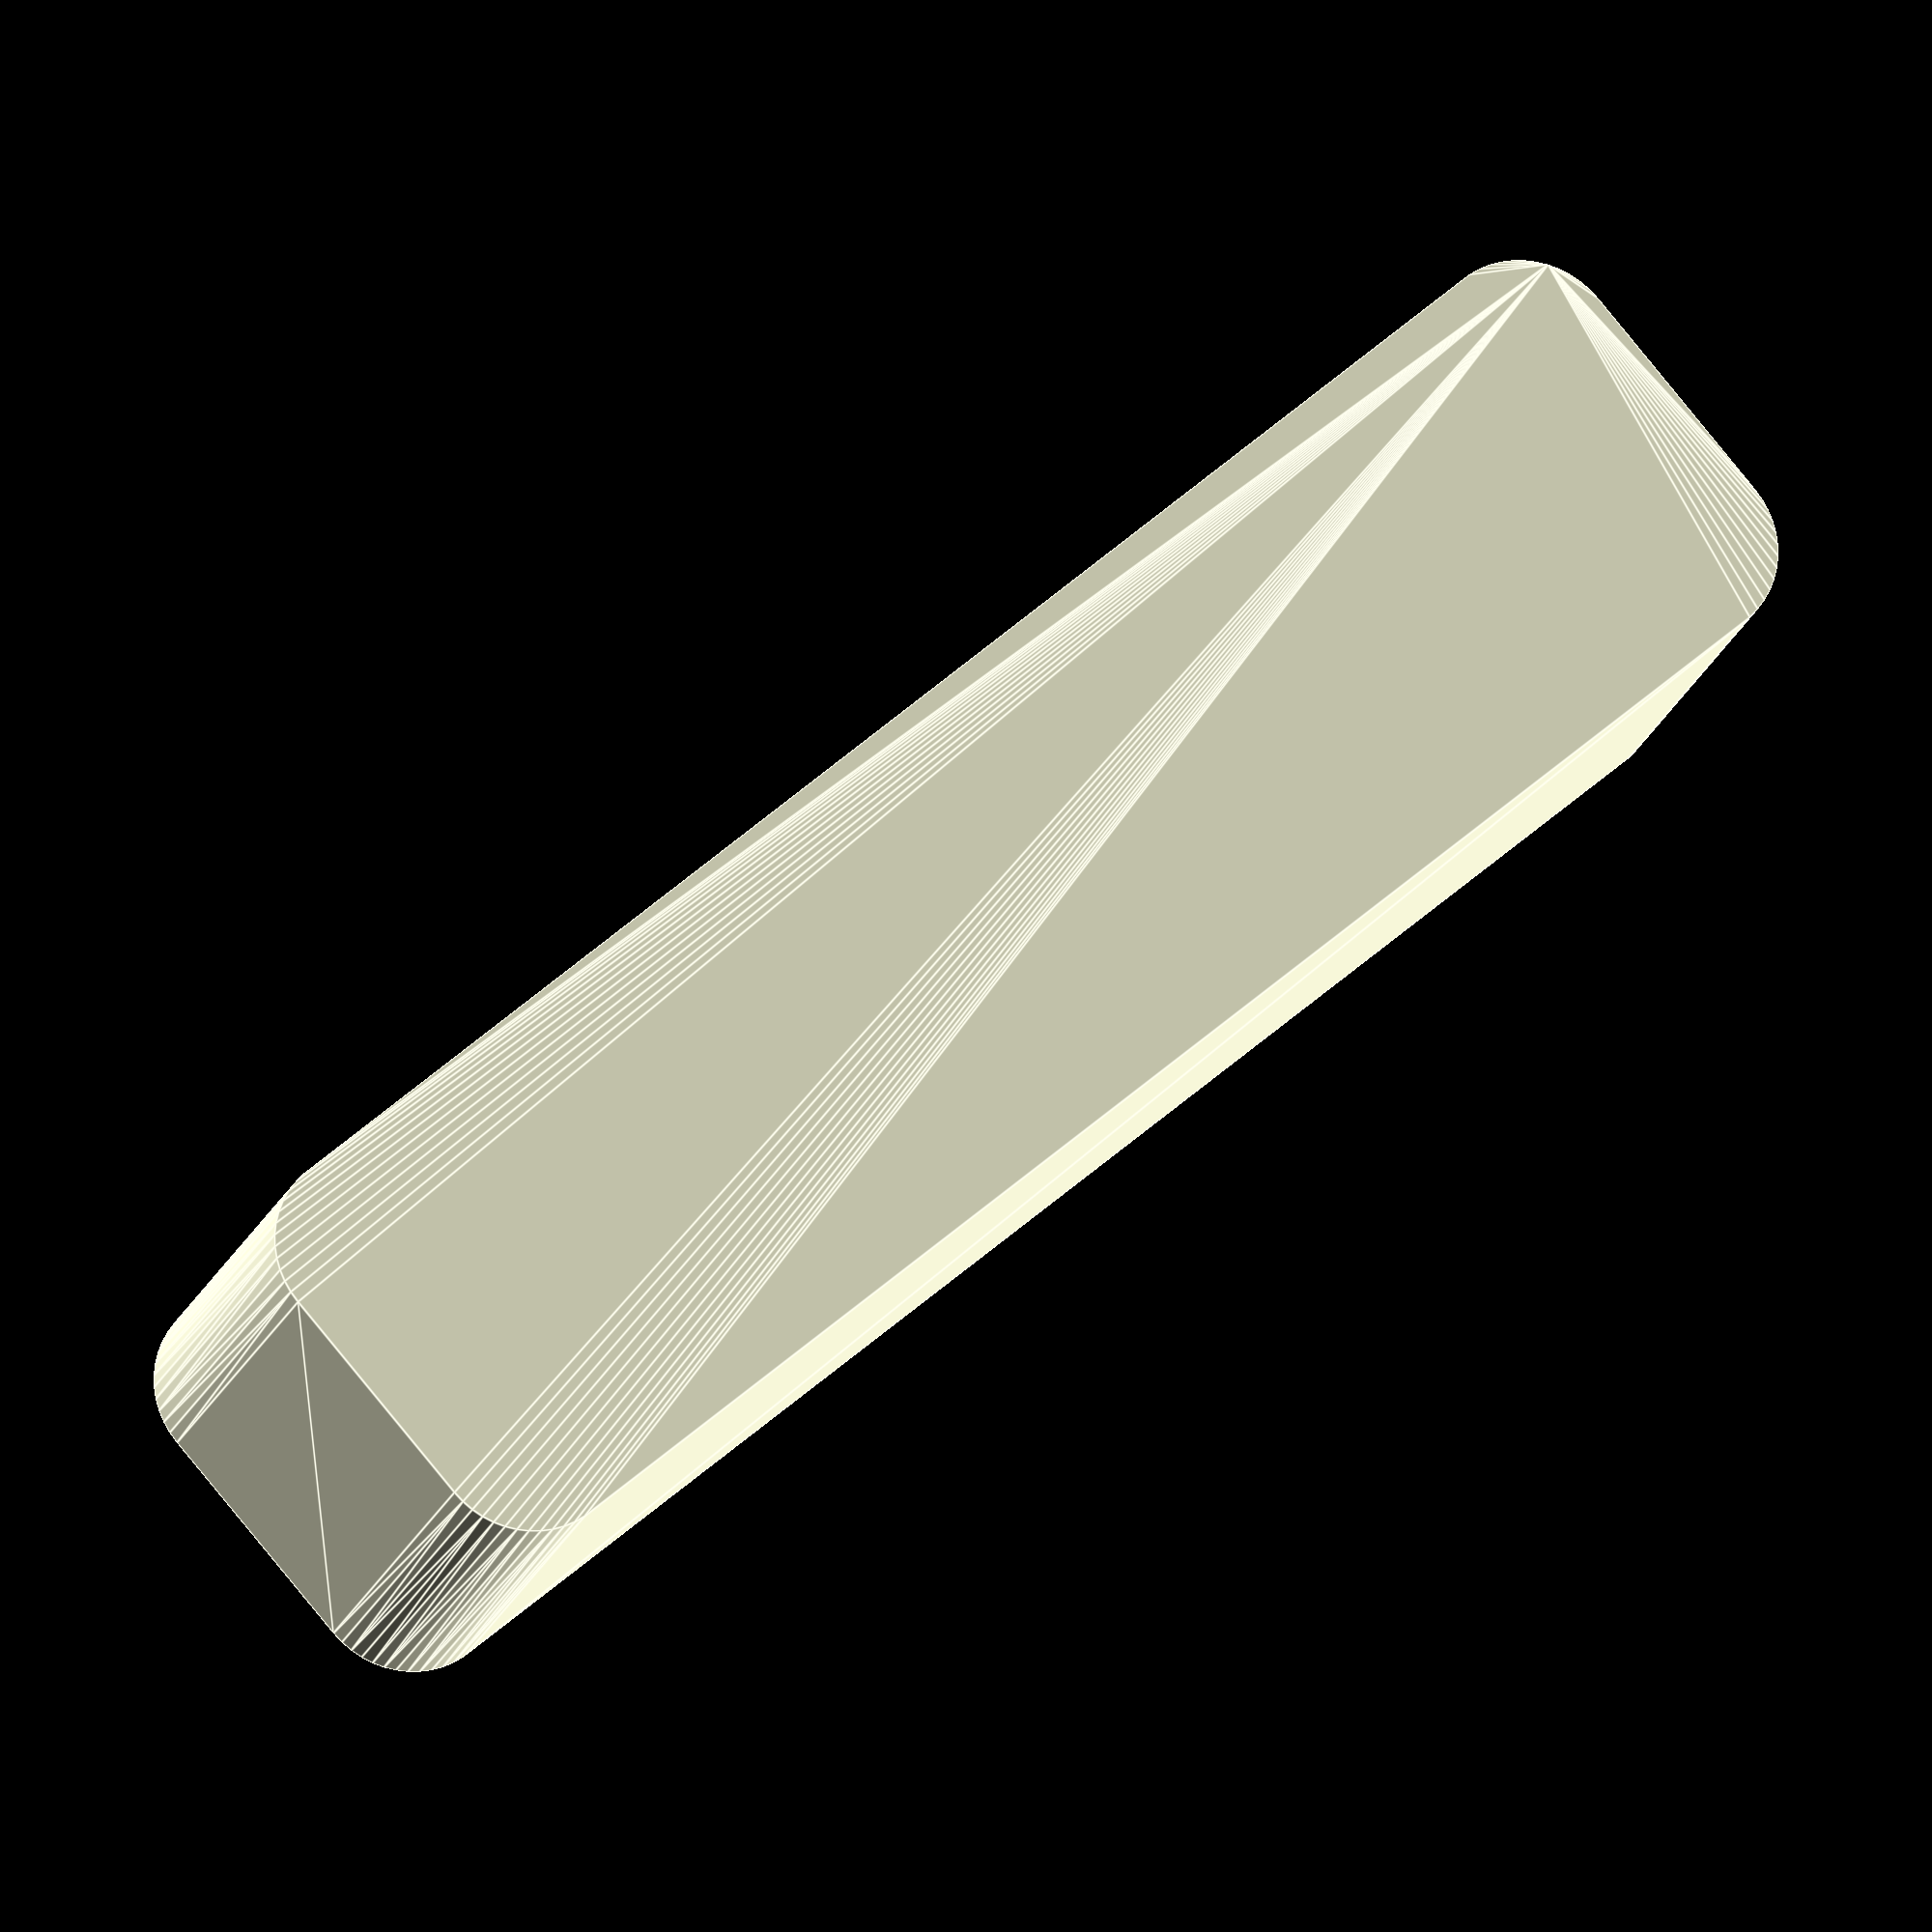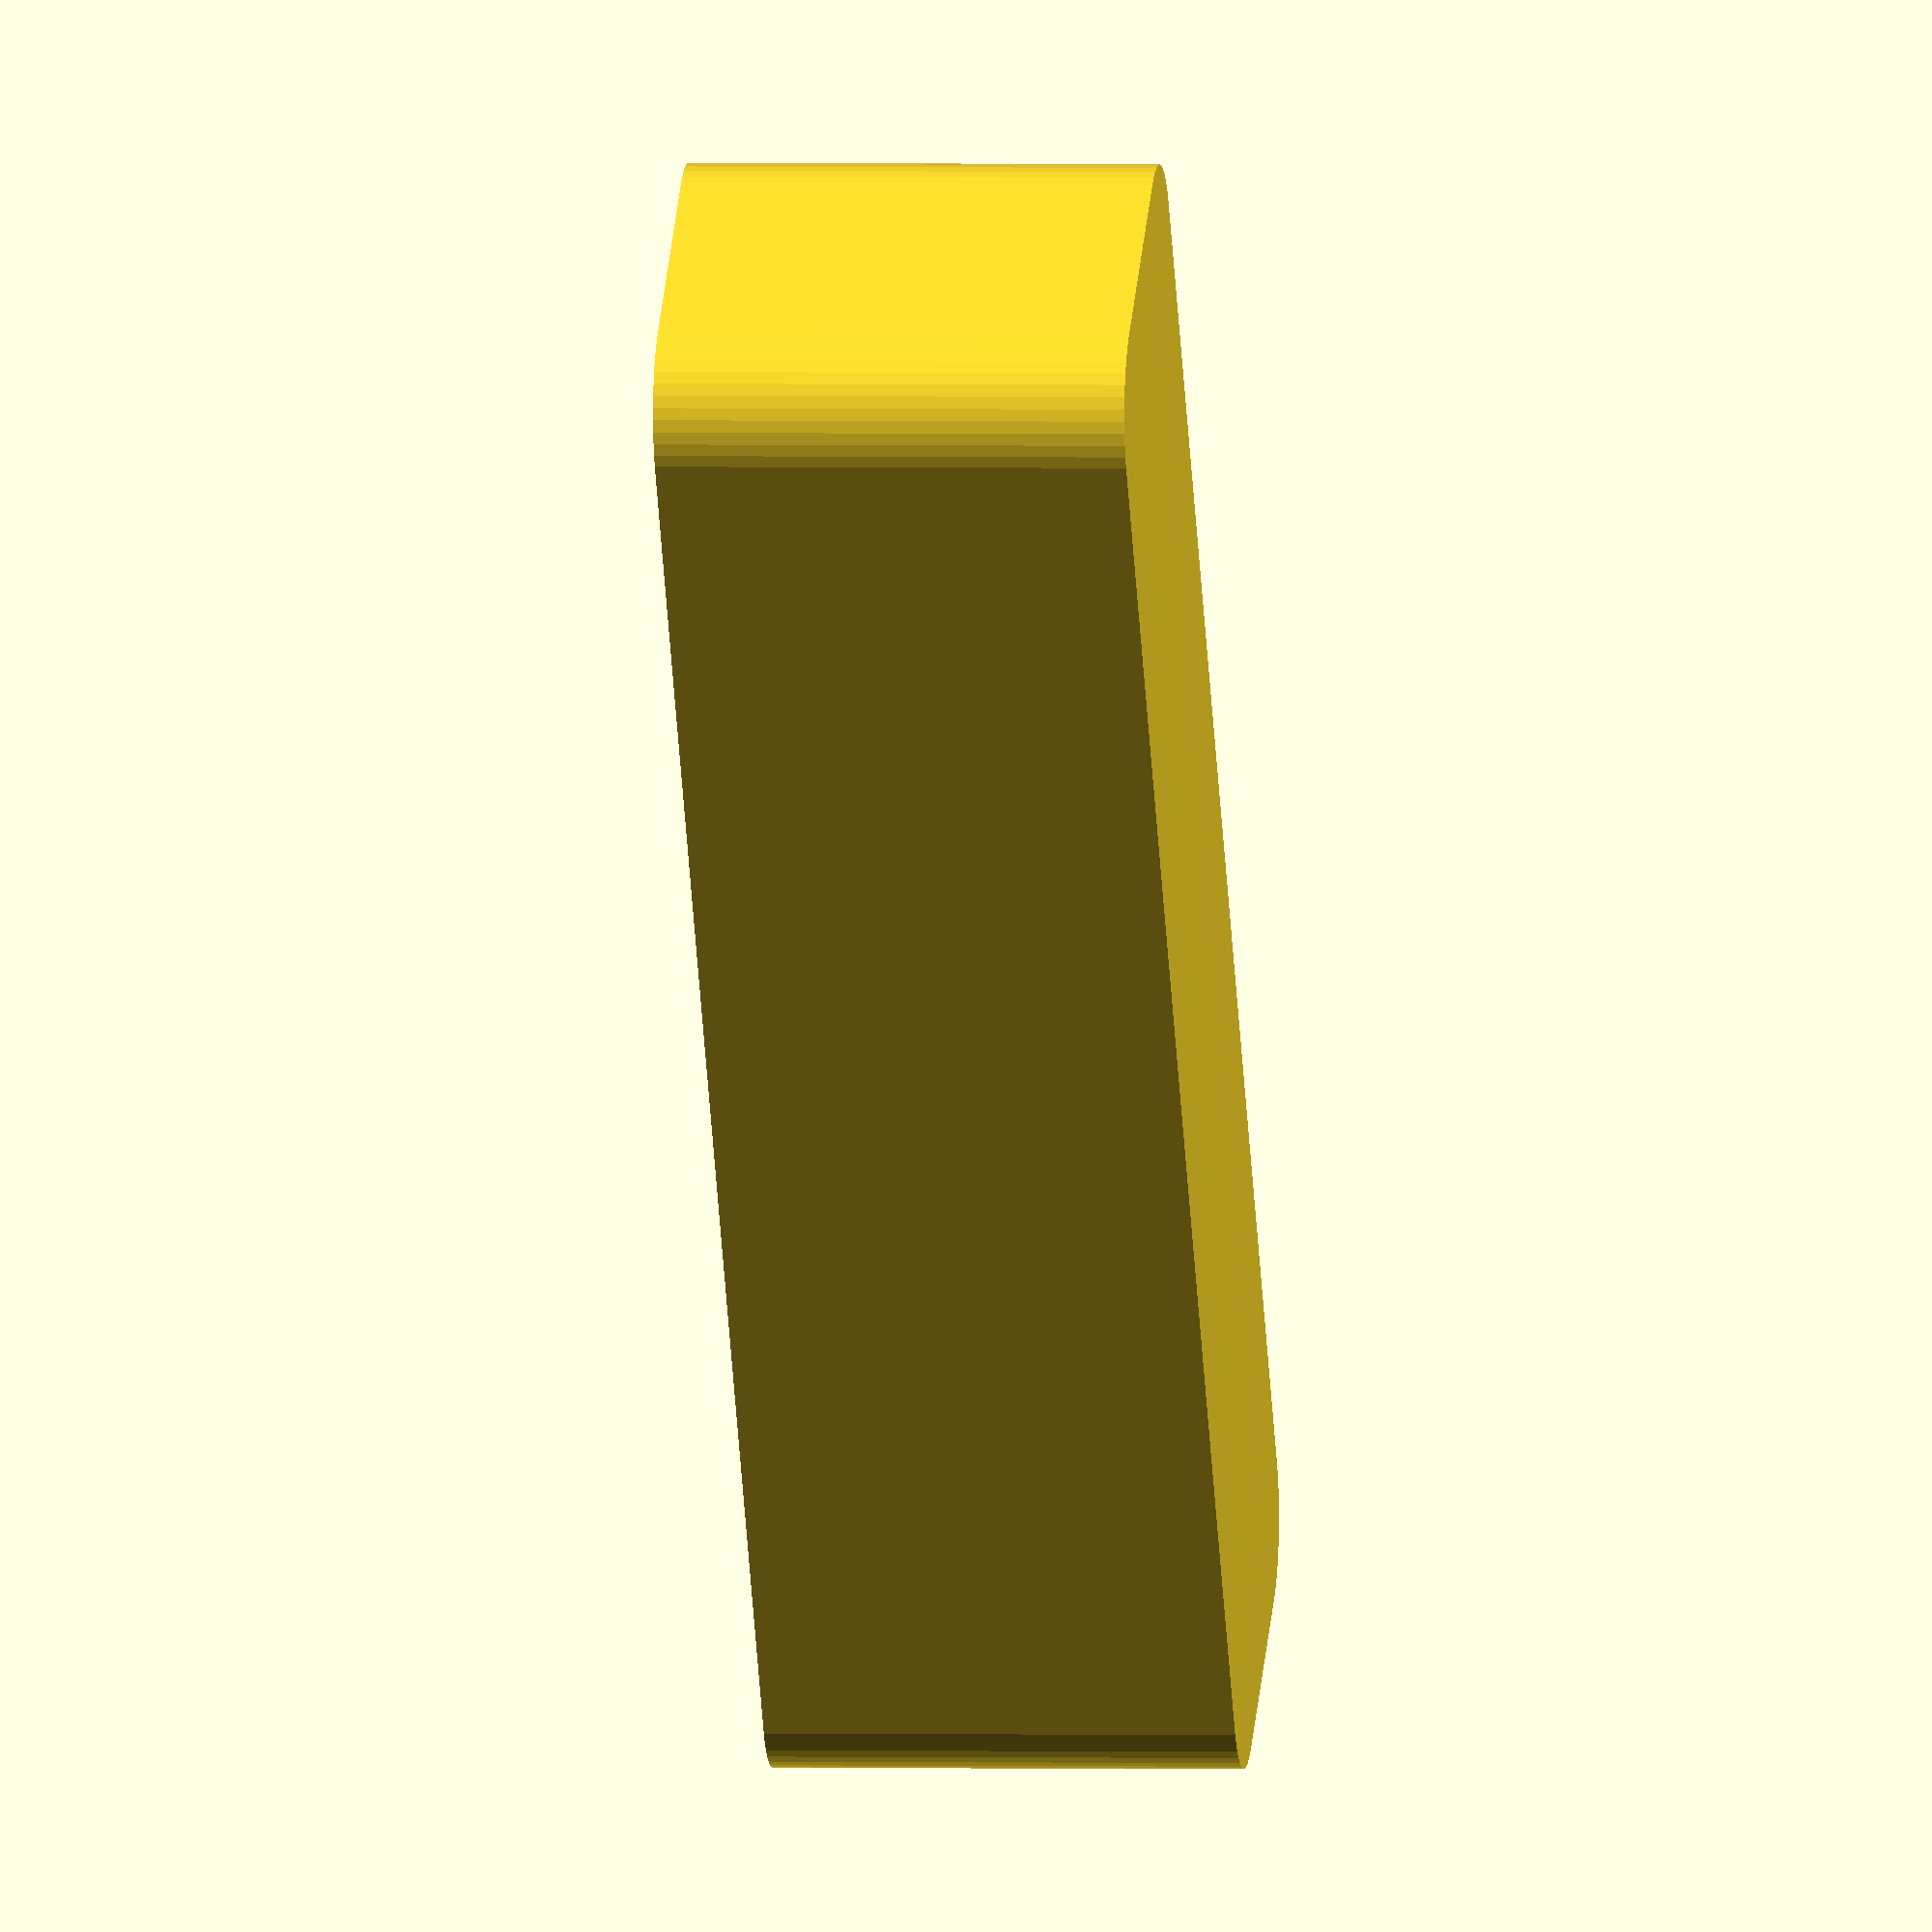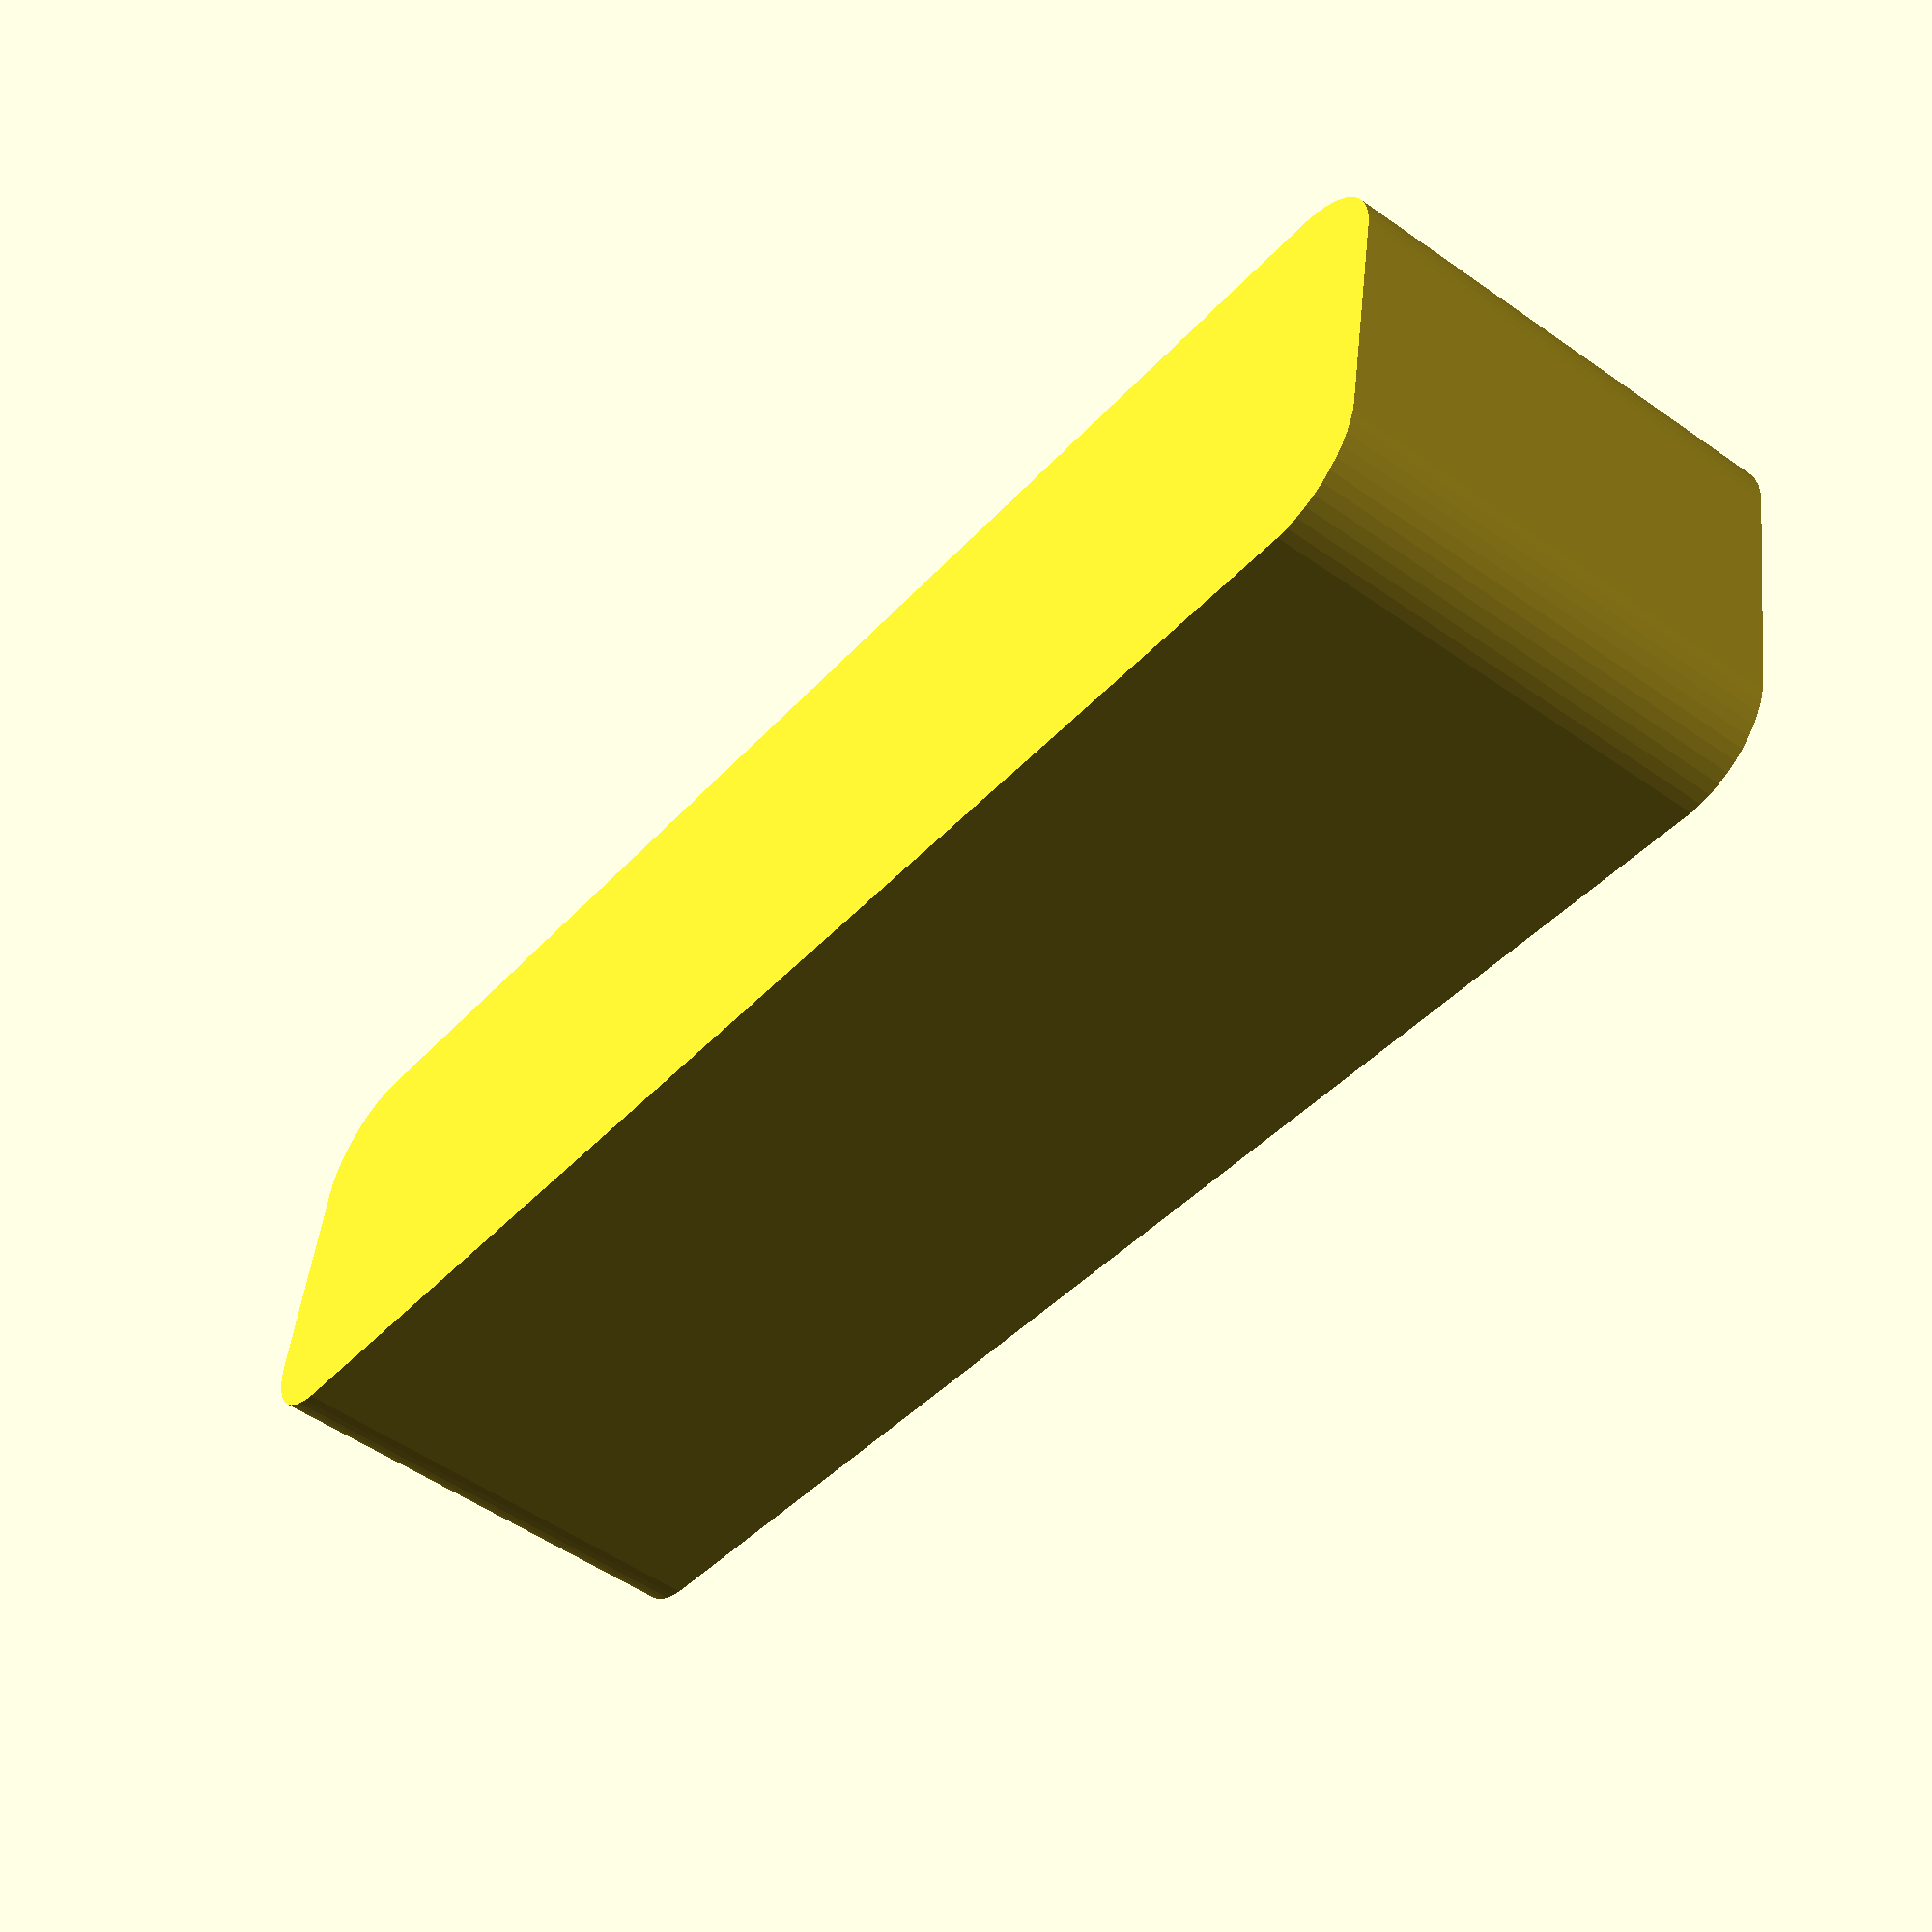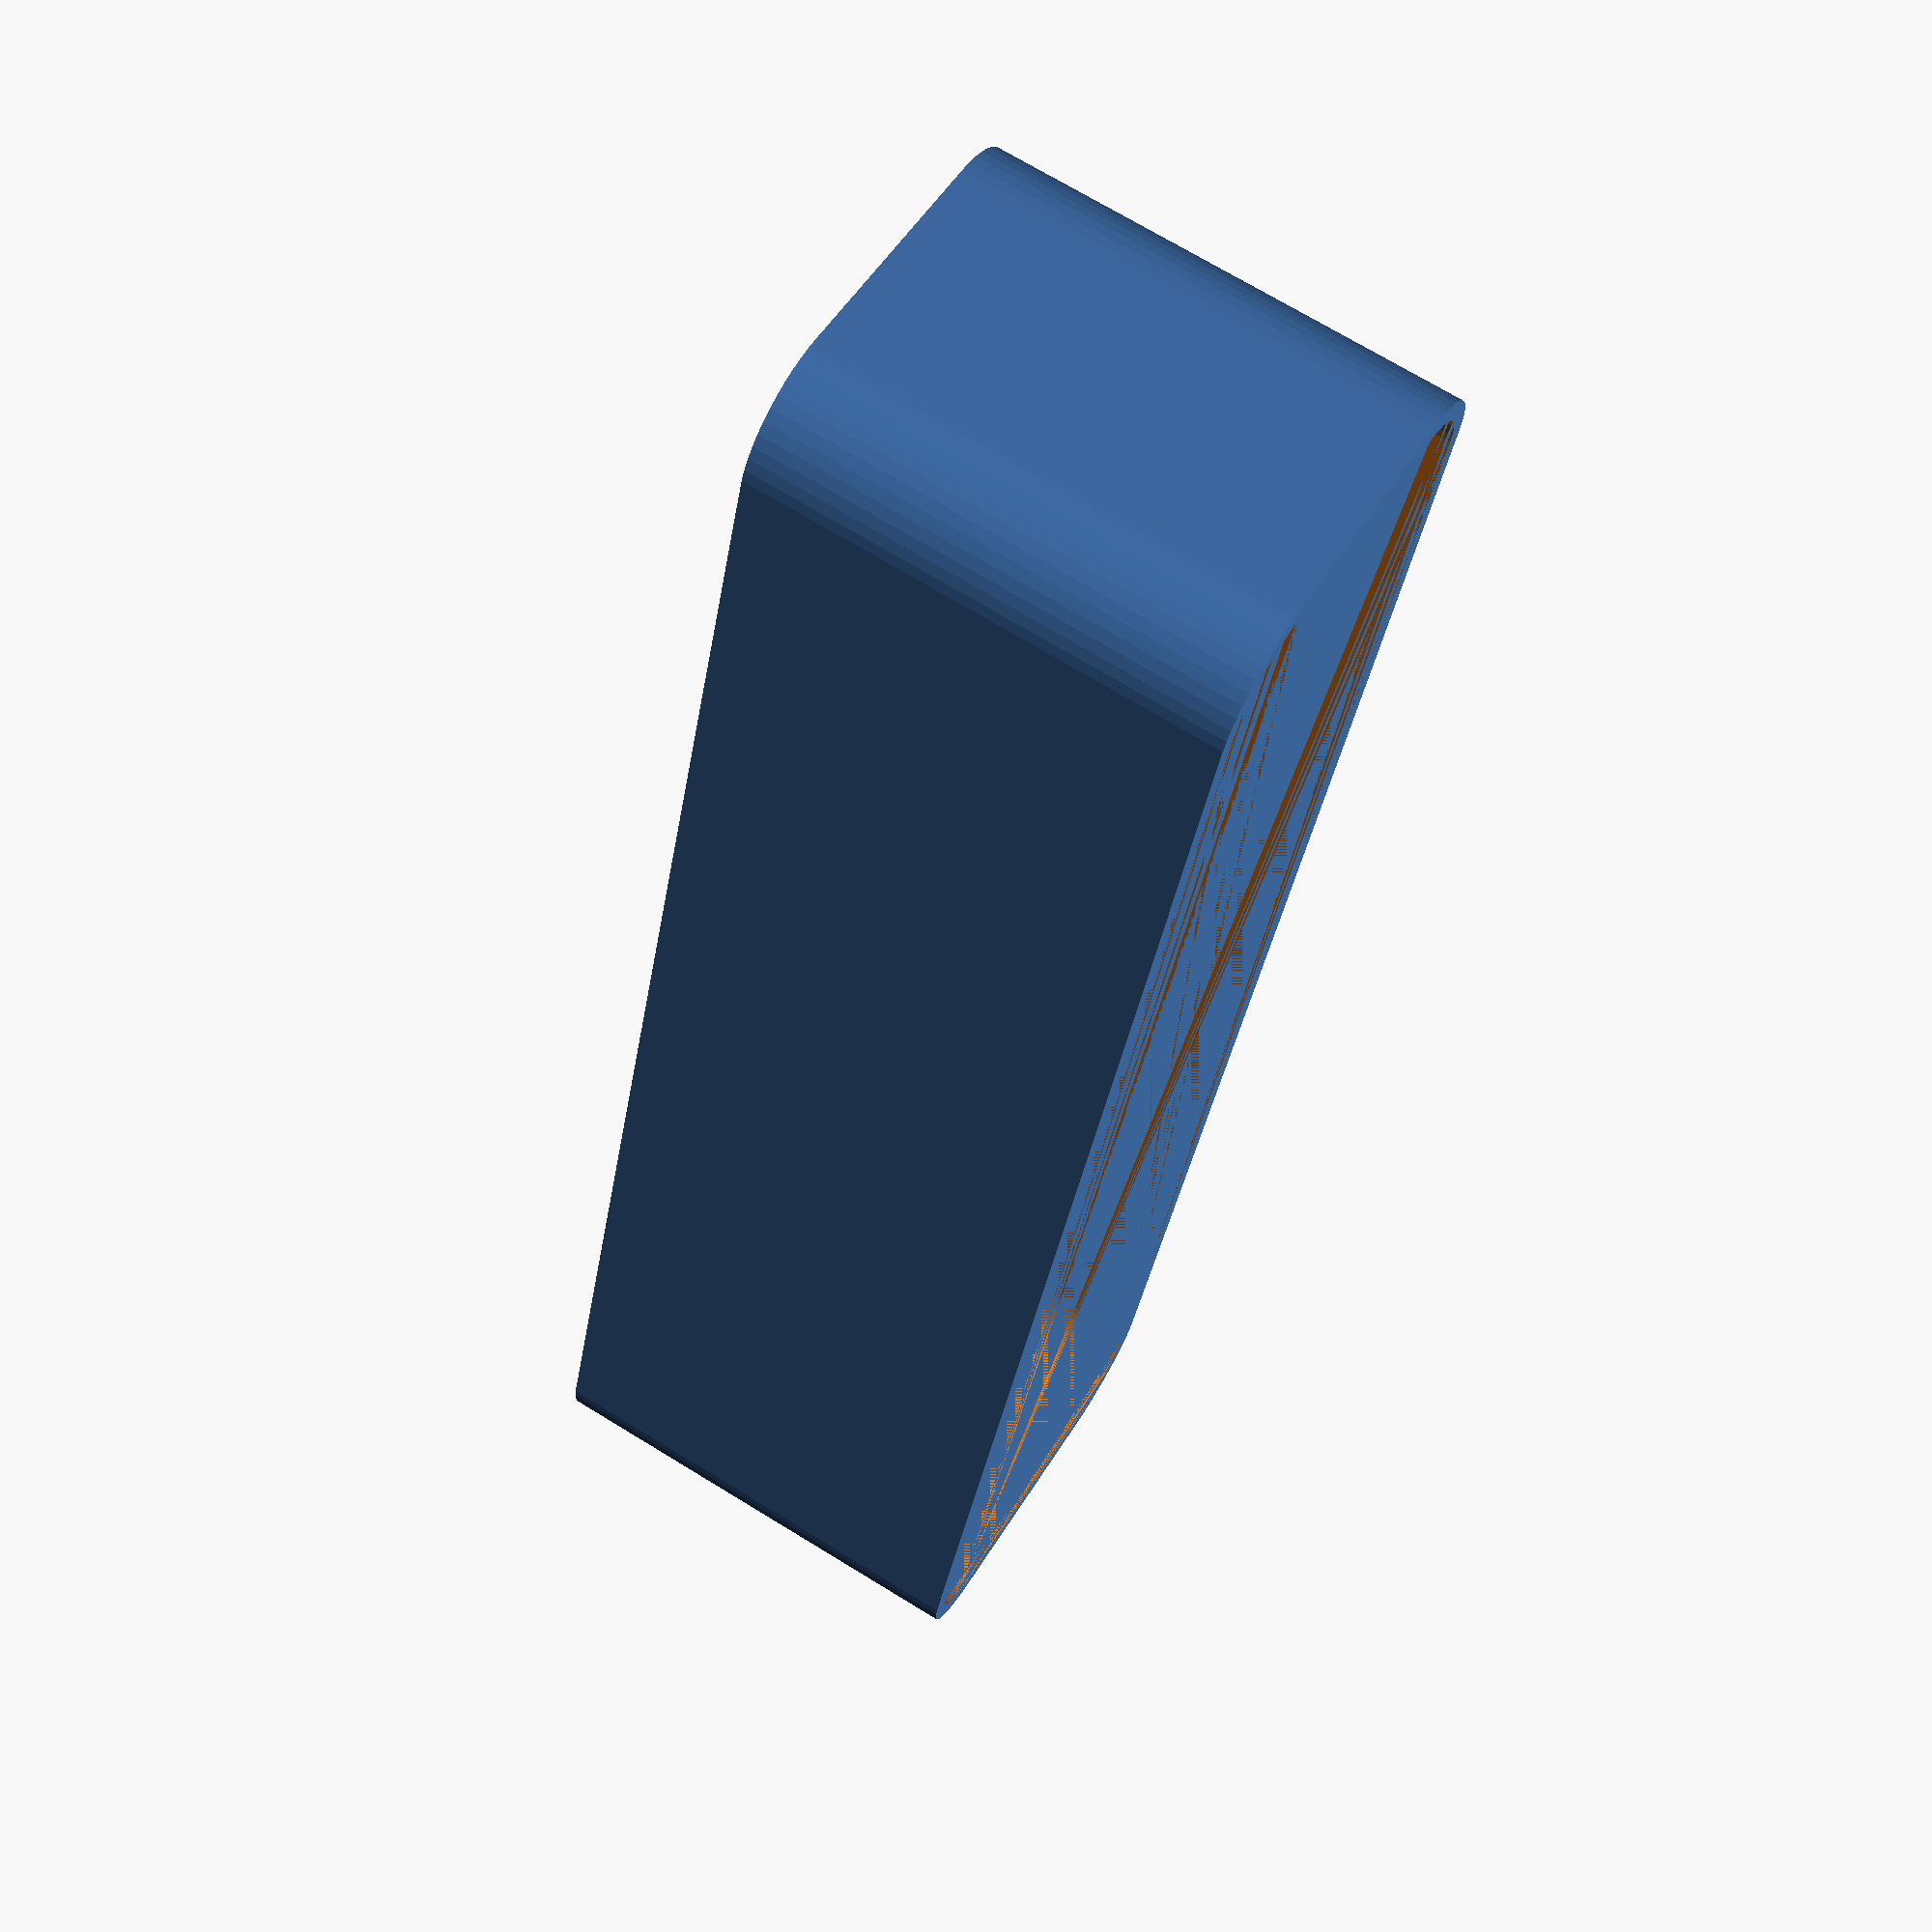
<openscad>
$fn = 50;


difference() {
	union() {
		hull() {
			translate(v = [-40.0000000000, 6.2500000000, 0]) {
				cylinder(h = 24, r = 5);
			}
			translate(v = [40.0000000000, 6.2500000000, 0]) {
				cylinder(h = 24, r = 5);
			}
			translate(v = [-40.0000000000, -6.2500000000, 0]) {
				cylinder(h = 24, r = 5);
			}
			translate(v = [40.0000000000, -6.2500000000, 0]) {
				cylinder(h = 24, r = 5);
			}
		}
	}
	union() {
		translate(v = [0, 0, 2]) {
			hull() {
				translate(v = [-40.0000000000, 6.2500000000, 0]) {
					cylinder(h = 22, r = 4);
				}
				translate(v = [40.0000000000, 6.2500000000, 0]) {
					cylinder(h = 22, r = 4);
				}
				translate(v = [-40.0000000000, -6.2500000000, 0]) {
					cylinder(h = 22, r = 4);
				}
				translate(v = [40.0000000000, -6.2500000000, 0]) {
					cylinder(h = 22, r = 4);
				}
			}
		}
	}
}
</openscad>
<views>
elev=17.9 azim=220.9 roll=165.2 proj=o view=edges
elev=178.5 azim=125.9 roll=83.3 proj=o view=solid
elev=52.3 azim=169.9 roll=232.6 proj=p view=wireframe
elev=109.6 azim=287.1 roll=238.4 proj=p view=wireframe
</views>
